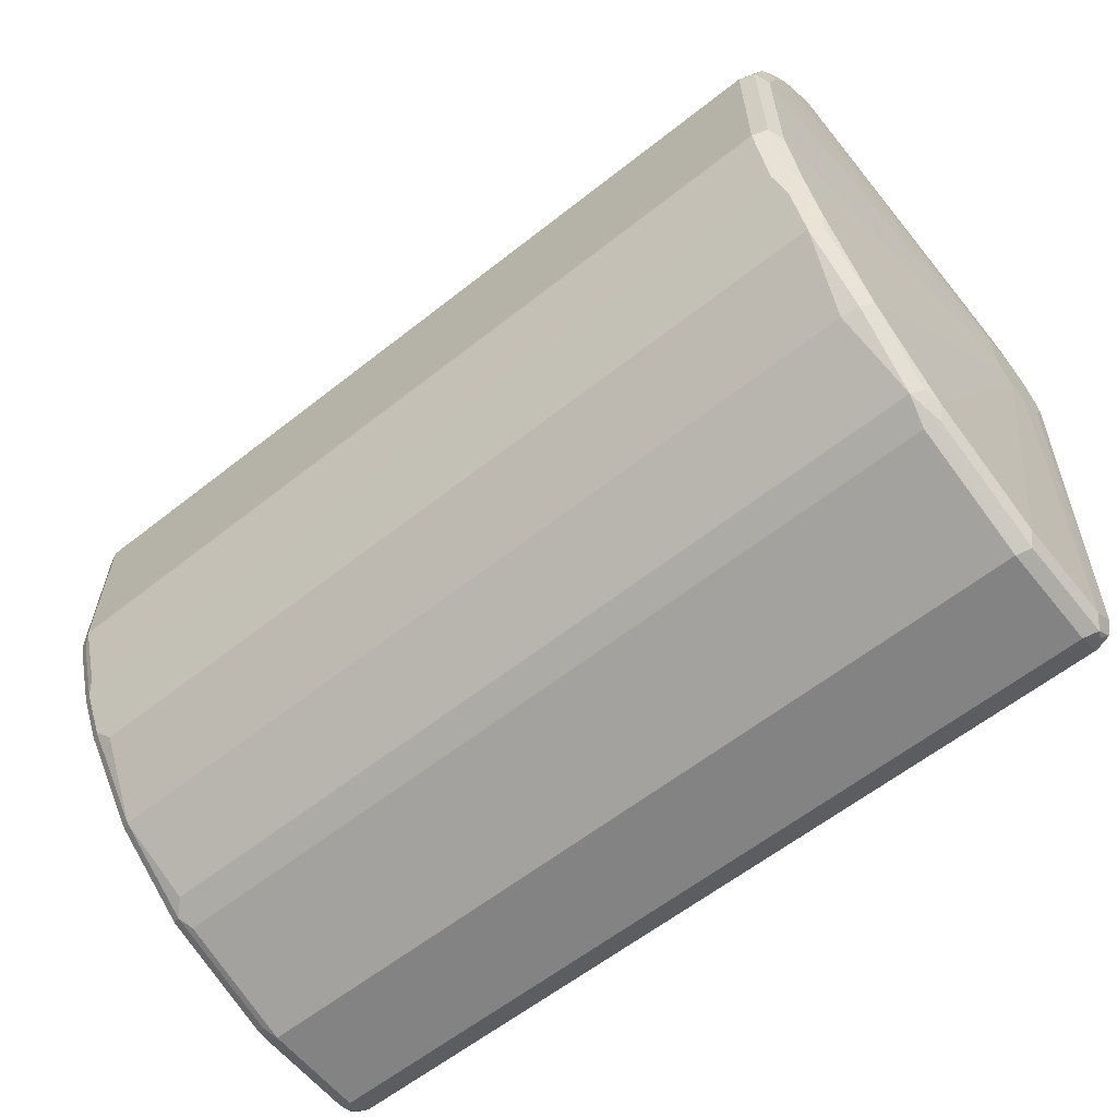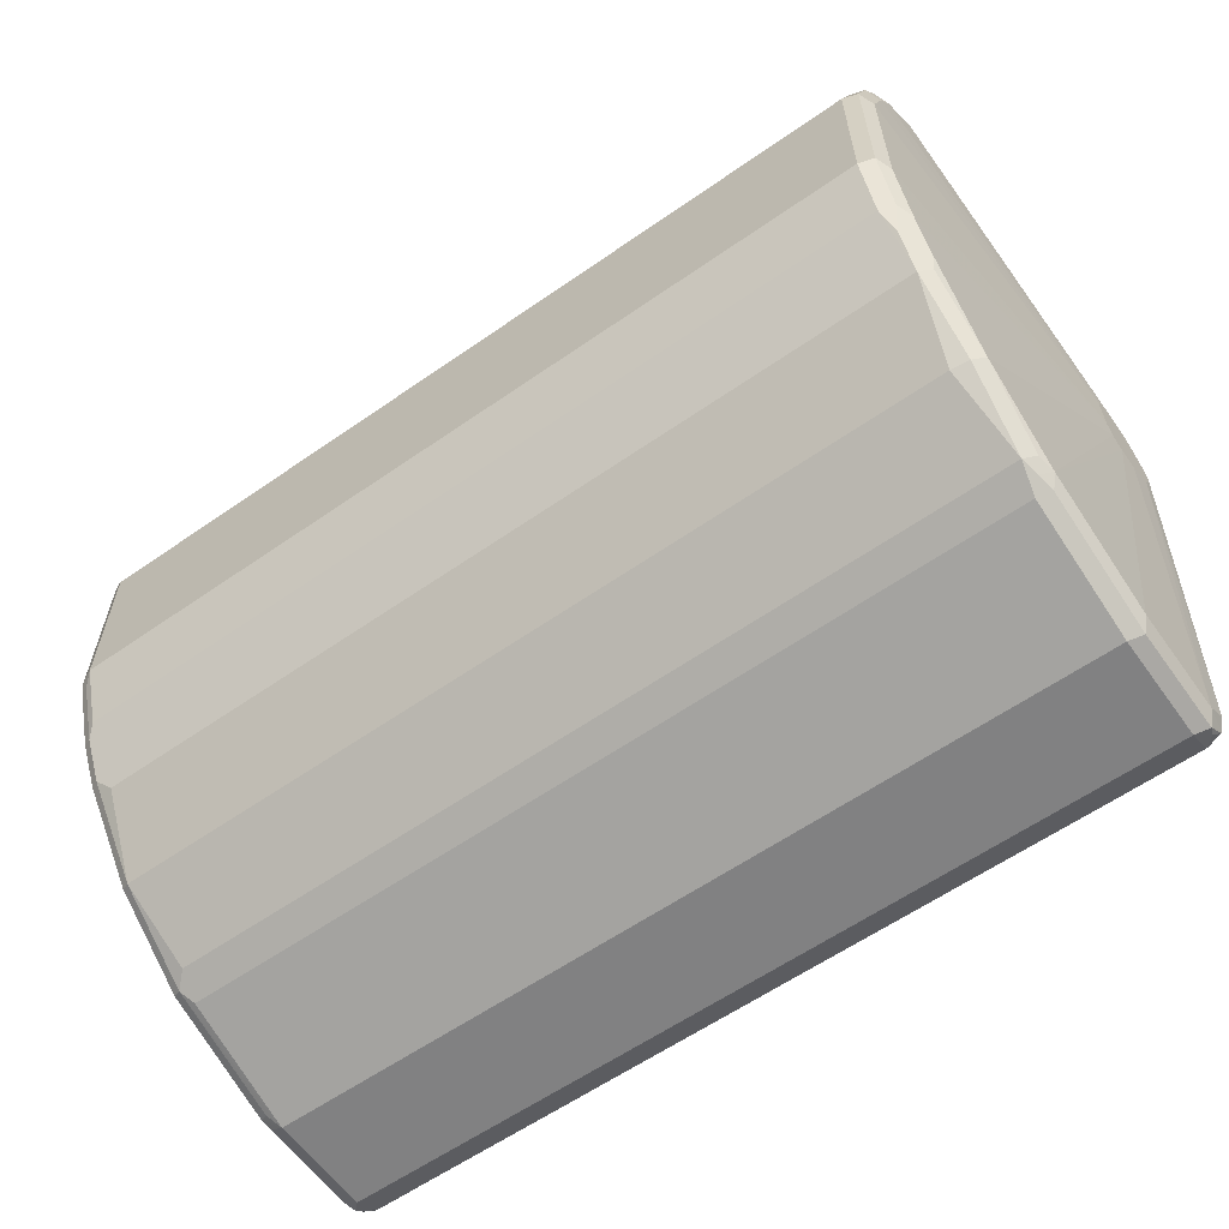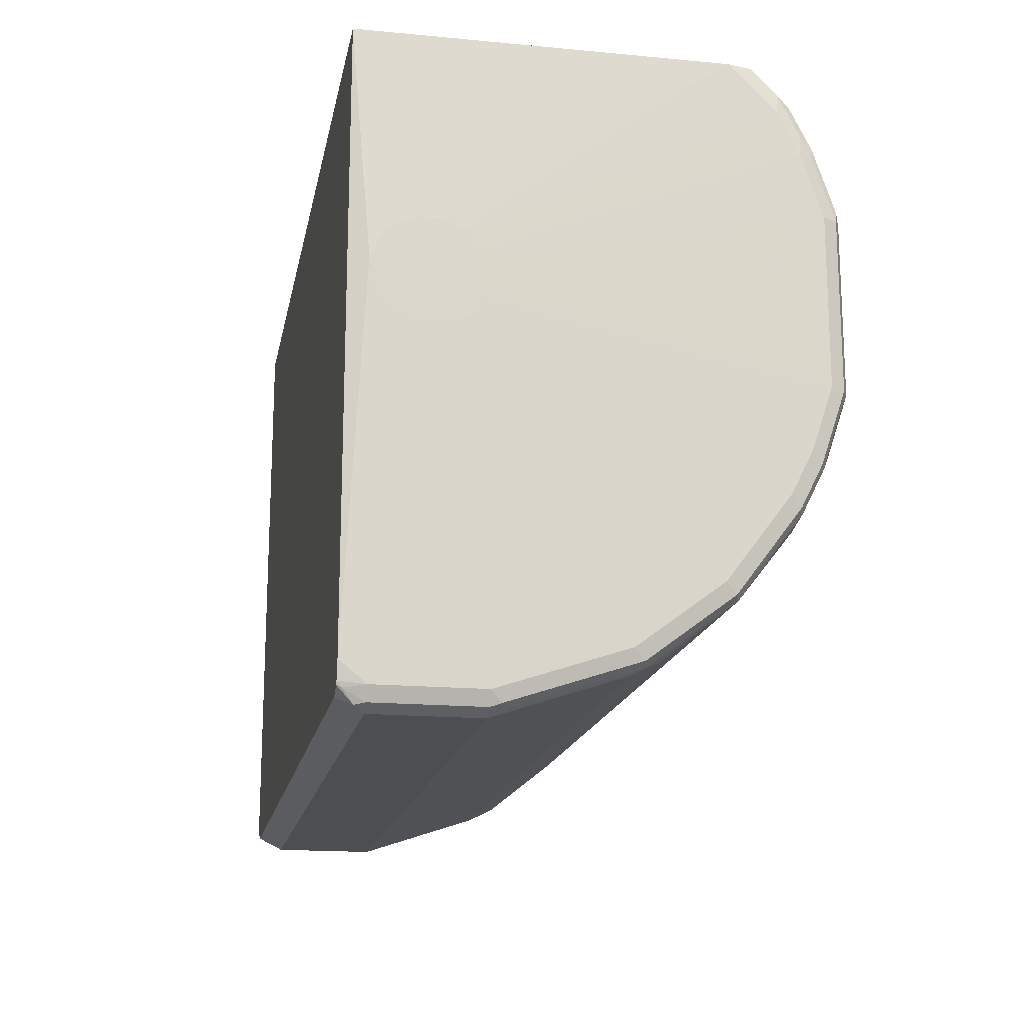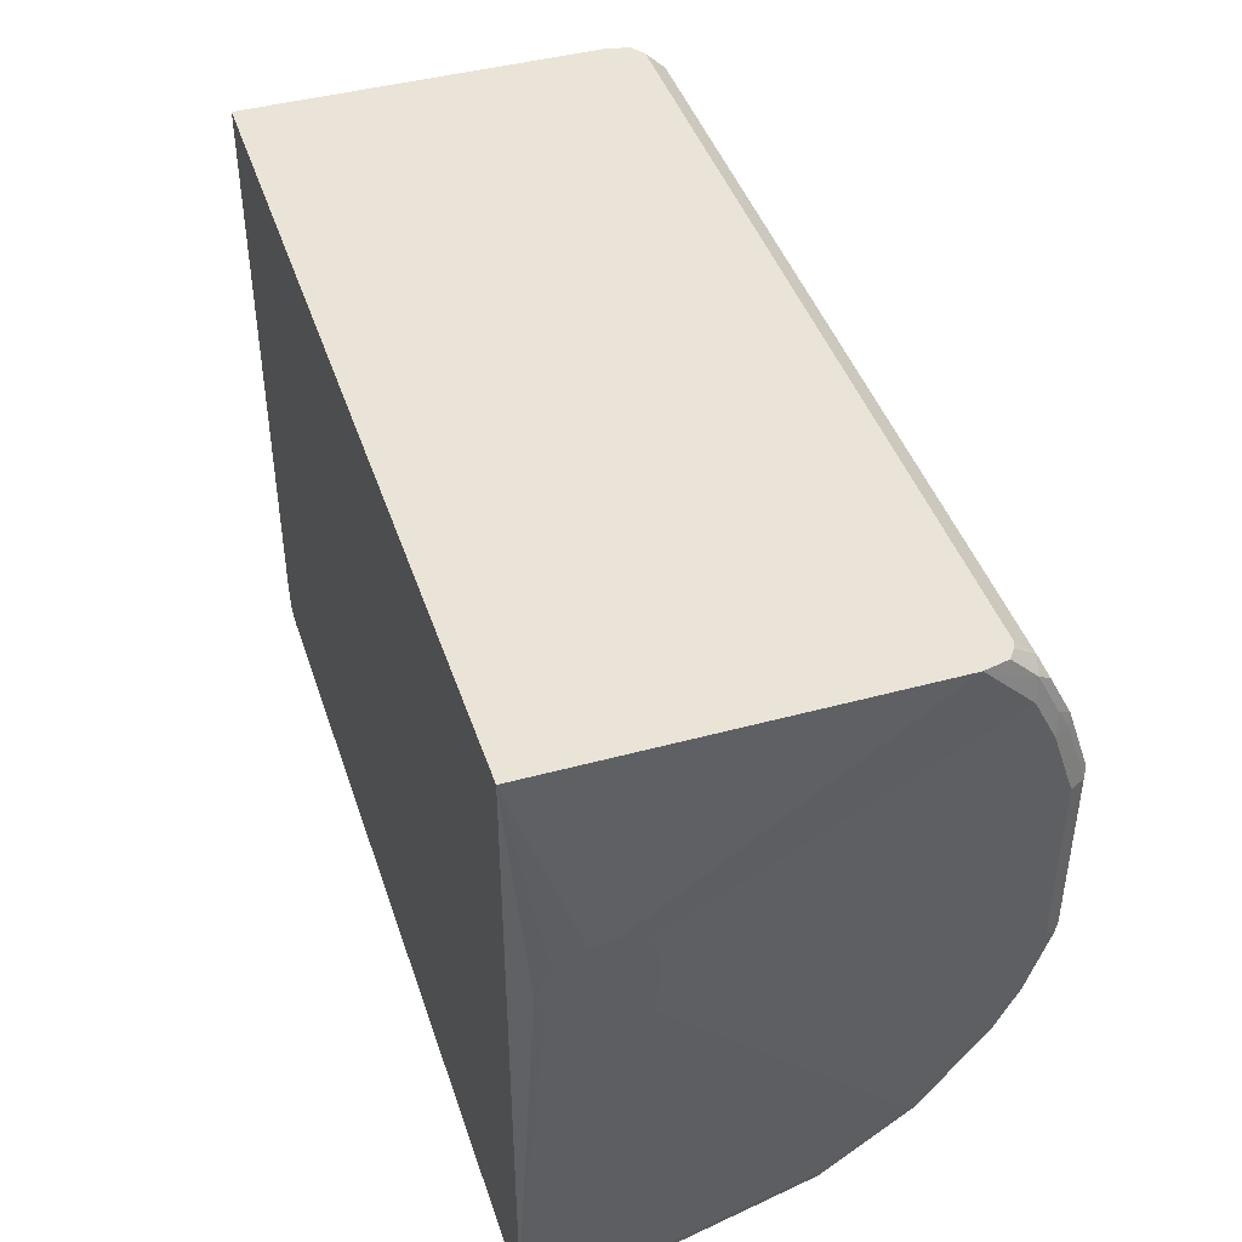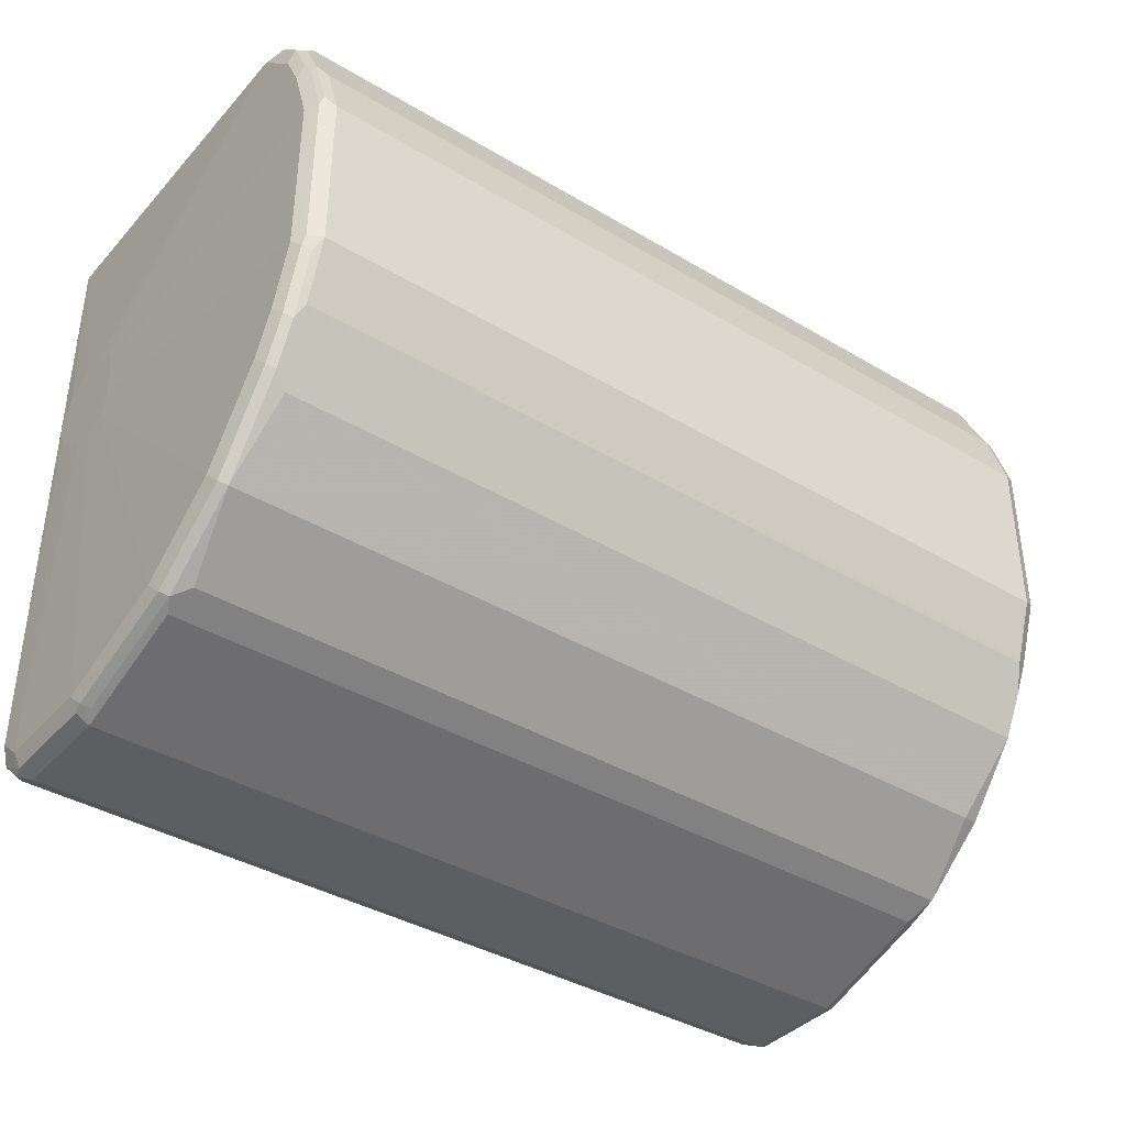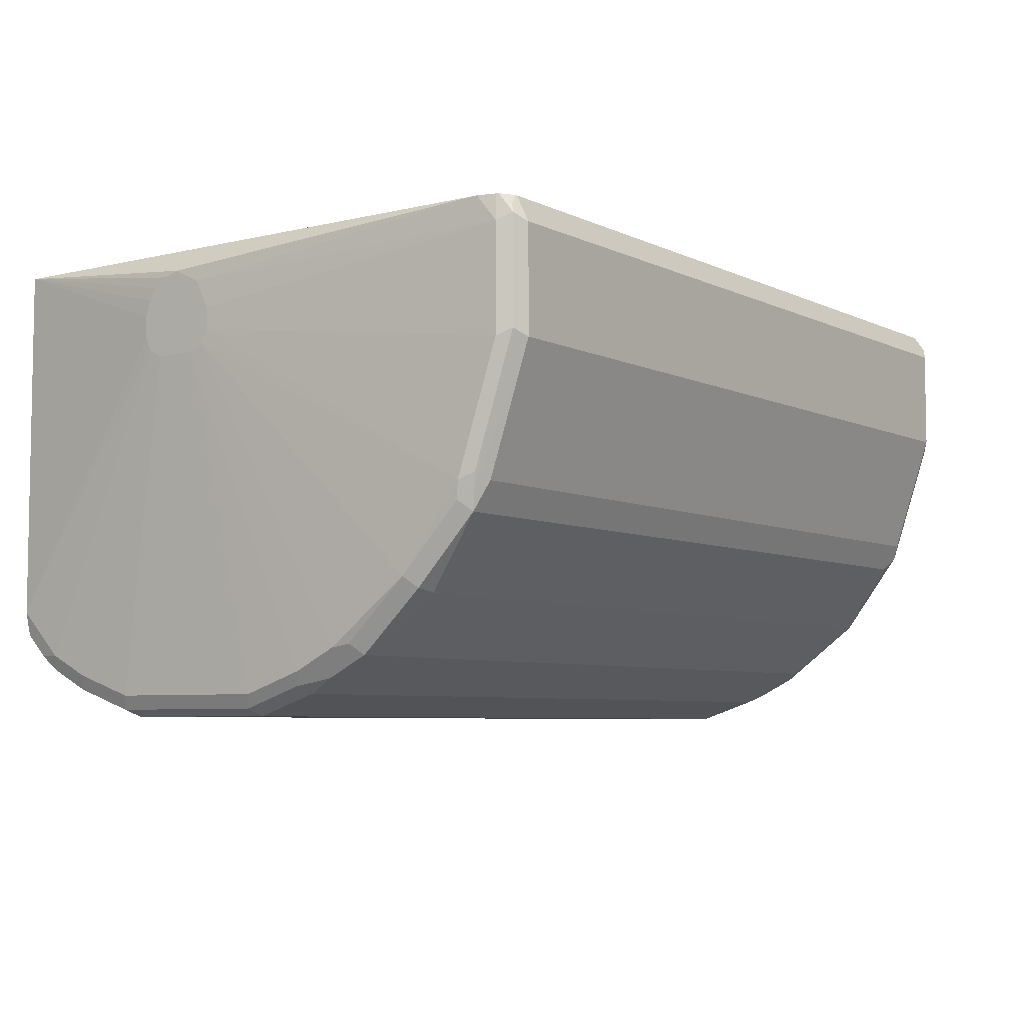
<metadata>
{"format":"obj","ext":"obj","renderer":"f3d","projection":"perspective","resolution":1024,"background":"white","views":[{"elev":-61.0,"azim":-141.2,"up":"+Y"},{"elev":-60.4,"azim":-144.5,"up":"+Y"},{"elev":-16.9,"azim":79.3,"up":"+Y"},{"elev":43.3,"azim":72.1,"up":"+Y"},{"elev":-38.7,"azim":143.1,"up":"+Y"},{"elev":-6.0,"azim":-54.1,"up":"+Z"}]}
</metadata>
<code>
v -0.3271 -0.229 0.09814
v 0.3271 -0.2617 0.1963
v -0.3271 -0.2617 0.1963
v 0.3271 -0.2617 0.2781
v 0.338 -0.2563 0.2781
v 0.3353 -0.2576 0.2863
v 0.3394 -0.2474 0.2944
v 0.3435 -0.2453 0.2781
v 0.3394 -0.2535 0.1881
v 0.338 -0.2563 0.1963
v 0.329 -0.2598 0.1925
v 0.3326 -0.2235 0.08724
v 0.3326 -0.2562 0.1854
v 0.3394 -0.2208 0.08996
v 0.3326 -0.1745 0.02184
v 0.3217 -0.2181 0.07633
v -0.3326 -0.2181 0.07633
v 0.3271 -0.229 0.09814
v -0.3353 -0.2208 0.08996
v -0.3435 -0.2126 0.09814
v -0.338 -0.2235 0.1036
v -0.338 -0.2399 0.1527
v -0.338 -0.2563 0.2018
v -0.338 -0.2563 0.2835
v -0.3435 -0.2453 0.1963
v -0.3435 -0.229 0.1472
v -0.3601 0.01632 0.229
v -0.3601 0.02179 0.2181
v -0.3435 -0.1636 0.03272
v -0.3435 -0.09813 -0.01634
v -0.3601 0.03267 0.2127
v -0.3601 0.06541 0.2127
v -0.3435 -0.01633 -0.04907
v -0.3435 -0.06542 -0.03271
v -0.3326 -0.12 -0.0218
v -0.3326 -0.0872 -0.03816
v -0.338 -0.05998 -0.04362
v -0.338 -0.01094 -0.05998
v -0.3271 -0.06542 -0.04907
v -0.3271 -0.01633 -0.06543
v -0.338 0.1199 -0.05998
v -0.3435 0.1145 -0.04907
v -0.3435 0.1635 -0.03271
v -0.338 0.169 -0.04362
v -0.3271 0.1635 -0.04907
v -0.3353 0.1758 -0.04089
v -0.338 0.2017 -0.02725
v -0.3435 0.1963 -0.01634
v -0.3601 0.07634 0.2181
v -0.3601 0.08175 0.2454
v -0.3601 0.08175 0.229
v -0.3435 0.2322 0.01964
v -0.3435 0.2323 0.2982
v -0.3394 0.2322 0.00123
v -0.3394 0.2147 -0.01634
v -0.3353 0.2085 -0.02453
v -0.3271 0.2181 -0.0218
v -0.335 0.2322 -0.001951
v -0.329 0.2322 -0.006067
v -0.3271 0.2322 -0.006522
v 0.3271 0.2322 -0.006522
v 0.3435 0.2323 0.1925
v 0.3435 0.2323 0.2982
v 0.3435 0.2322 0.1925
v 0.3435 0.2322 0.01964
v 0.3394 0.2322 0.00123
v 0.3435 0.229 0.01638
v 0.3491 0.08112 0.2151
v 0.3435 0.1963 -0.01634
v 0.3435 0.1635 -0.03271
v 0.3491 0.06541 0.2073
v 0.3491 0.08717 0.2508
v 0.3491 0.08717 0.2344
v 0.3491 0.07624 0.2725
v 0.3491 0.05448 0.2835
v 0.3435 -0.229 0.2982
v 0.3491 0.03514 0.2774
v 0.3491 0.01942 0.2624
v 0.3491 0.01091 0.2454
v 0.3491 0.03267 0.2073
v 0.3491 0.01478 0.2111
v 0.3435 -0.01633 -0.04907
v 0.3435 -0.06542 -0.03271
v 0.3435 -0.09813 -0.01634
v 0.3435 -0.1636 0.03272
v 0.3435 -0.2126 0.09814
v 0.3435 -0.2453 0.1963
v 0.3491 0.01091 0.229
v 0.3394 -0.1717 0.02456
v 0.3394 -0.1063 -0.02453
v 0.3394 -0.07361 -0.04089
v 0.3326 -0.109 -0.02725
v 0.3217 -0.12 -0.0218
v -0.3217 -0.1745 0.02184
v -0.3353 -0.1717 0.02456
v -0.3408 -0.2099 0.08451
v 0.3271 -0.06542 -0.04907
v 0.3326 -0.07631 -0.04362
v 0.3394 -0.02452 -0.05725
v 0.3326 -0.02722 -0.05998
v 0.3271 -0.01633 -0.06543
v 0.3271 0.1145 -0.06543
v 0.3353 0.1226 -0.06134
v 0.338 -0.01633 -0.05998
v 0.338 0.1145 -0.05998
v 0.3353 0.1717 -0.04498
v 0.3271 0.1635 -0.04907
v -0.3271 0.1145 -0.06543
v 0.3271 0.2181 -0.0218
v 0.332 0.2322 -0.004072
v 0.3394 0.2126 -0.01839
v 0.3353 0.2044 -0.02862
v 0.3394 0.1799 -0.03475
v 0.338 0.1635 -0.04362
v 0.3435 0.1145 -0.04907
v -0.3408 -0.1118 -0.01362
v 0.3403 -0.2432 0.2982
v 0.3271 -0.2517 0.2982
v 0.3391 -0.2457 0.2982
v -0.3271 -0.2617 0.2781
v -0.3271 -0.2517 0.2982
v -0.3353 -0.2535 0.2904
v -0.3393 -0.2449 0.2982
v -0.3399 -0.2434 0.2982
v -0.3435 -0.2453 0.2781
v -0.3435 -0.229 0.2982
v -0.3601 0.04906 0.2781
v -0.3601 0.02725 0.2672
v -0.3601 0.01632 0.2454
v -0.3601 0.07087 0.2672
v -0.3601 0.07813 0.2581
v -0.3601 0.06178 0.2745
v -0.3286 -0.2513 0.2982
f 110 109 61
f 57 61 109
f 57 109 106
f 57 106 45
f 106 107 45
f 41 108 40
f 41 45 108
f 102 40 108
f 102 108 107
f 110 66 109
f 102 107 106
f 103 102 106
f 108 45 107
f 110 62 66
f 113 111 70
f 111 109 66
f 111 112 109
f 111 106 112
f 113 106 111
f 114 106 113
f 114 105 106
f 114 70 105
f 114 113 70
f 69 70 111
f 69 111 67
f 111 66 67
f 105 70 115
f 103 106 105
f 105 115 99
f 110 61 62
f 103 105 104
f 17 29 95
f 103 101 102
f 105 99 104
f 90 91 84
f 90 92 91
f 90 15 92
f 90 89 15
f 15 89 14
f 15 93 92
f 15 94 93
f 15 16 94
f 17 94 16
f 17 95 94
f 96 29 17
f 96 20 29
f 96 17 20
f 95 29 35
f 95 35 94
f 93 94 35
f 93 35 97
f 93 97 92
f 98 92 97
f 98 91 92
f 98 99 91
f 100 99 98
f 100 101 99
f 100 97 101
f 100 98 97
f 101 97 39
f 101 39 40
f 101 40 102
f 103 104 101
f 99 101 104
f 129 128 27
f 82 83 99
f 124 123 126
f 126 123 53
f 126 53 127
f 128 126 127
f 128 125 126
f 129 125 128
f 129 27 125
f 90 84 85
f 128 127 27
f 27 127 50
f 32 27 50
f 130 50 127
f 131 50 130
f 131 53 50
f 131 130 53
f 132 53 130
f 132 127 53
f 132 130 127
f 25 125 27
f 24 125 25
f 25 27 26
f 123 118 53
f 121 118 123
f 121 120 118
f 133 121 123
f 133 122 121
f 133 123 122
f 118 63 53
f 7 8 117
f 124 126 125
f 124 125 24
f 124 24 123
f 24 122 123
f 99 83 91
f 83 84 91
f 82 115 80
f 115 71 80
f 115 70 71
f 75 80 71
f 72 75 71
f 112 106 109
f 46 57 45
f 46 56 57
f 46 47 56
f 97 35 39
f 36 39 35
f 36 37 39
f 82 99 115
f 116 35 29
f 116 29 30
f 76 117 8
f 76 63 117
f 117 63 118
f 119 117 118
f 119 7 117
f 119 6 7
f 119 118 6
f 6 118 4
f 120 4 118
f 120 3 4
f 24 3 120
f 24 120 121
f 24 121 122
f 116 30 35
f 90 85 89
f 81 83 82
f 85 86 14
f 23 26 20
f 85 14 89
f 21 22 20
f 20 26 27
f 28 20 27
f 28 29 20
f 28 30 29
f 28 31 30
f 28 27 31
f 31 27 32
f 31 32 33
f 34 31 33
f 34 30 31
f 34 35 30
f 34 36 35
f 34 37 36
f 38 37 34
f 38 39 37
f 38 40 39
f 38 41 40
f 38 33 41
f 38 34 33
f 33 42 41
f 33 32 42
f 43 42 32
f 43 41 42
f 44 41 43
f 44 45 41
f 44 46 45
f 23 25 26
f 44 47 46
f 23 24 25
f 19 1 3
f 2 3 1
f 2 4 3
f 5 4 2
f 5 6 4
f 5 7 6
f 5 8 7
f 5 9 8
f 10 9 5
f 10 2 9
f 10 5 2
f 2 11 9
f 12 11 2
f 13 11 12
f 13 9 11
f 13 12 9
f 12 14 9
f 12 15 14
f 12 16 15
f 12 17 16
f 12 1 17
f 18 1 12
f 18 2 1
f 18 12 2
f 19 17 1
f 19 20 17
f 19 21 20
f 19 22 21
f 19 23 22
f 19 3 23
f 23 3 24
f 44 43 47
f 23 20 22
f 43 49 48
f 73 72 68
f 73 65 72
f 73 68 65
f 65 64 72
f 72 64 63
f 74 72 63
f 74 75 72
f 74 63 75
f 76 75 63
f 77 75 76
f 77 78 75
f 77 76 78
f 78 76 8
f 78 8 79
f 78 79 75
f 79 80 75
f 81 80 79
f 81 82 80
f 81 84 83
f 81 85 84
f 81 86 85
f 81 87 86
f 88 87 81
f 88 79 87
f 88 81 79
f 87 79 8
f 87 8 9
f 43 48 47
f 9 14 86
f 68 72 71
f 68 71 70
f 87 9 86
f 68 69 67
f 68 70 69
f 43 32 49
f 51 49 50
f 51 52 49
f 51 50 52
f 52 50 53
f 54 52 53
f 48 52 54
f 49 52 48
f 55 48 54
f 55 47 48
f 55 56 47
f 55 57 56
f 55 54 57
f 49 32 50
f 58 59 57
f 65 67 66
f 68 67 65
f 65 66 62
f 65 62 64
f 62 63 64
f 58 57 54
f 60 53 62
f 62 53 63
f 60 61 57
f 60 57 59
f 60 59 53
f 58 54 53
f 58 53 59
f 60 62 61

</code>
